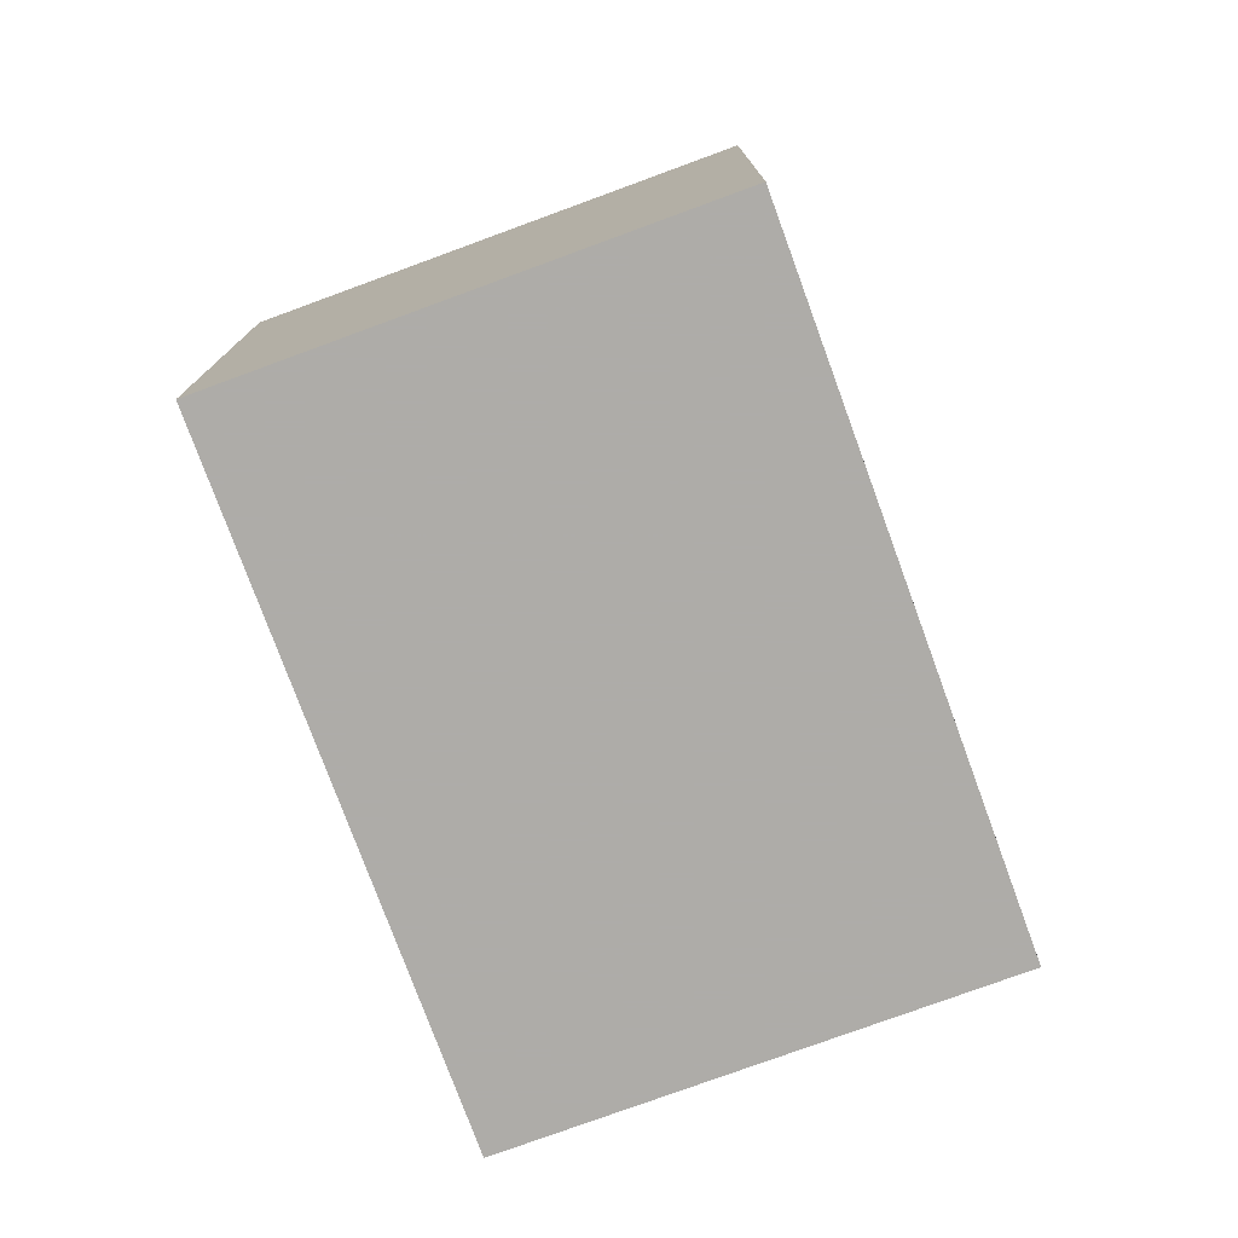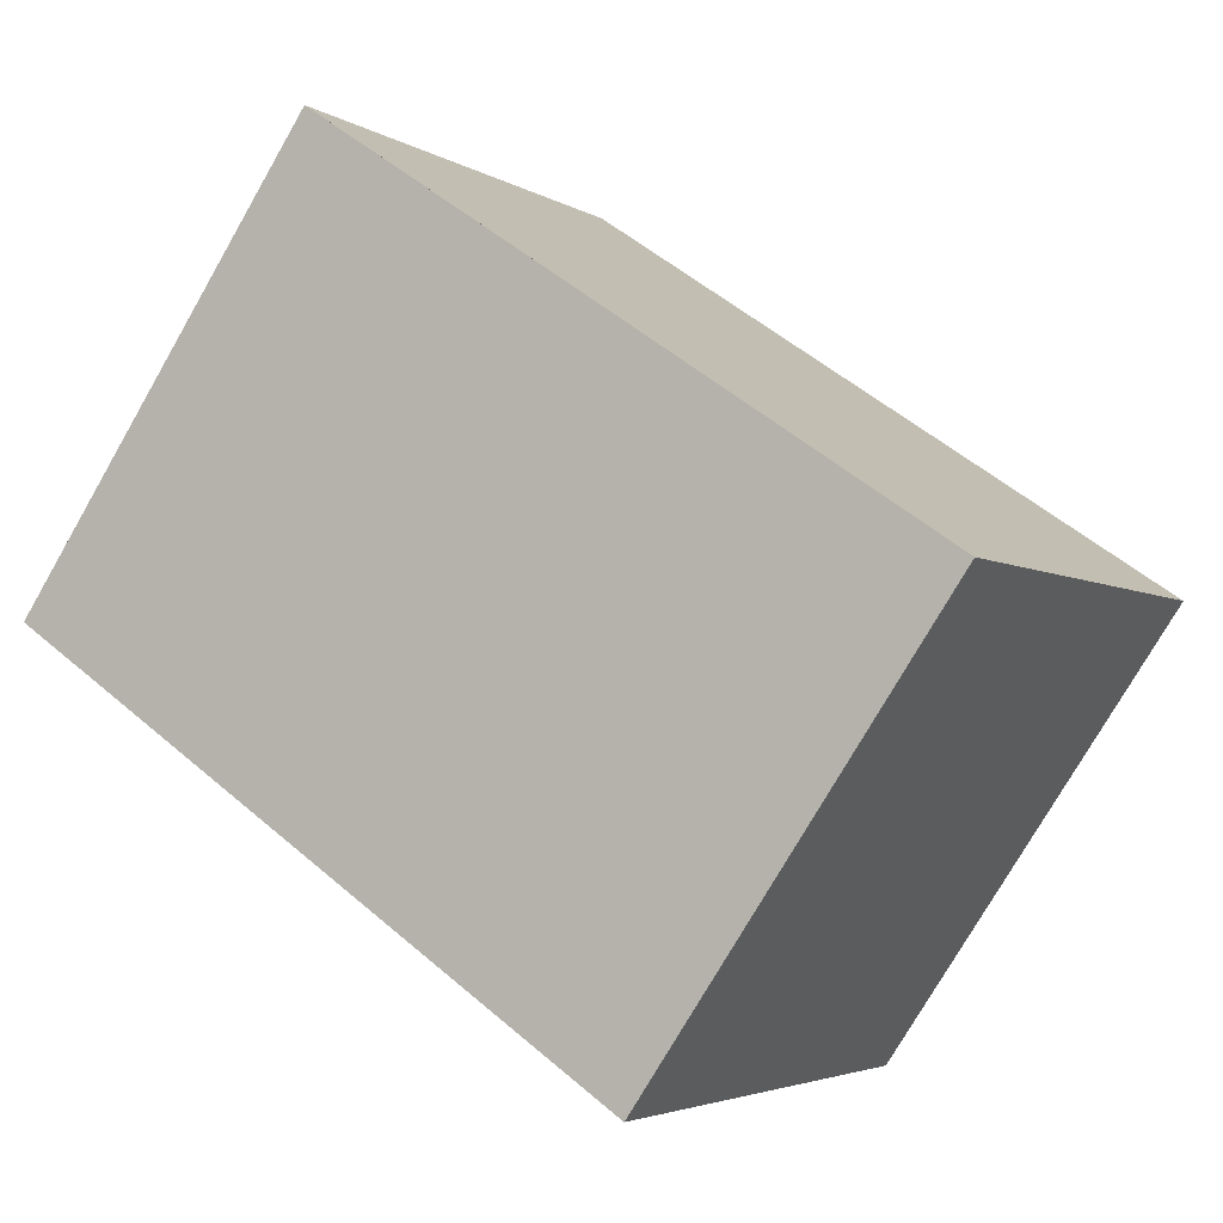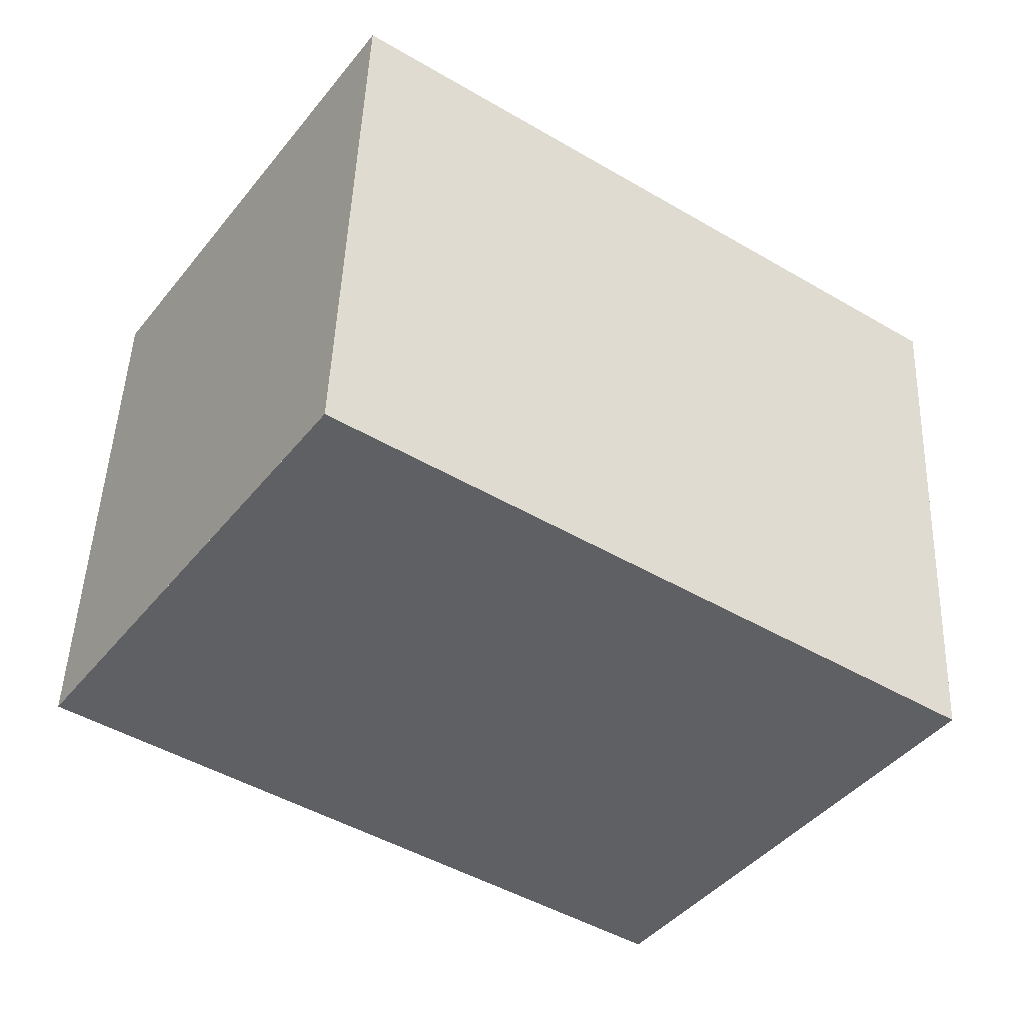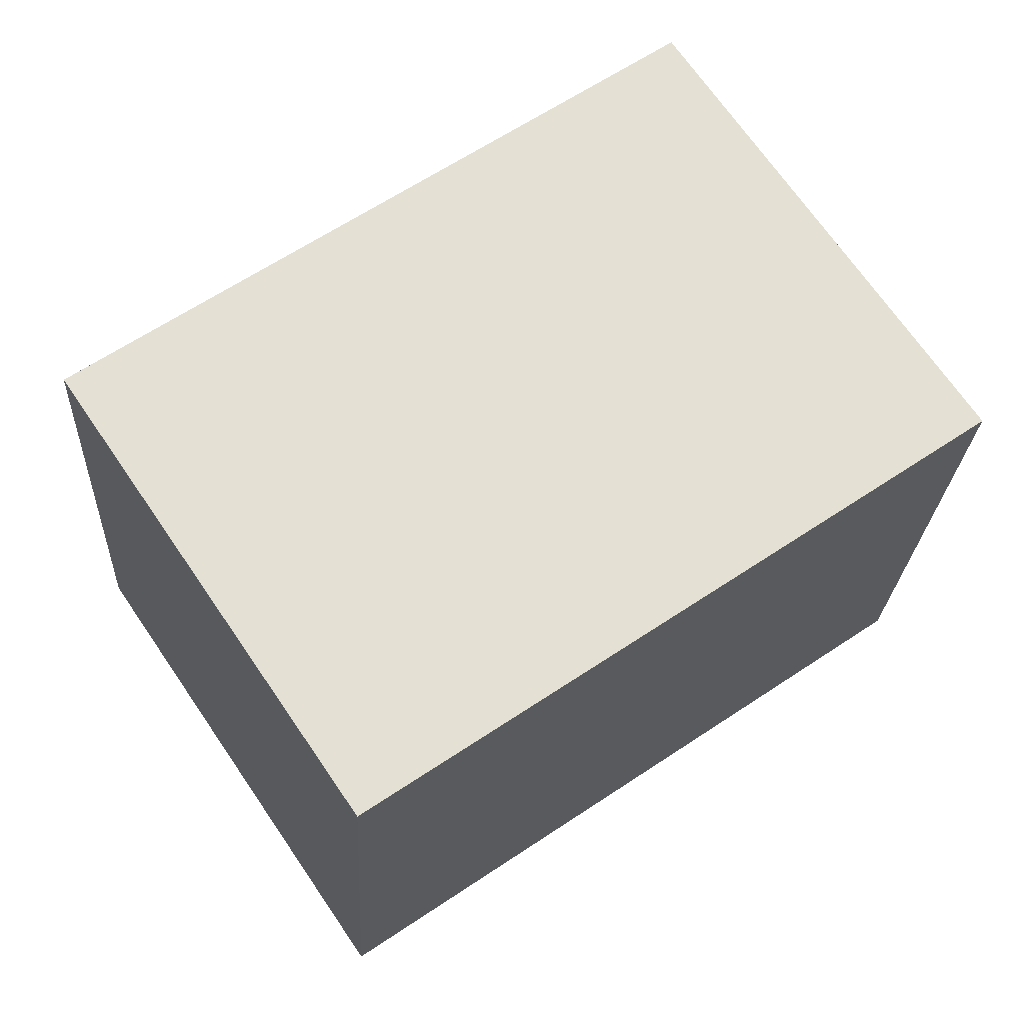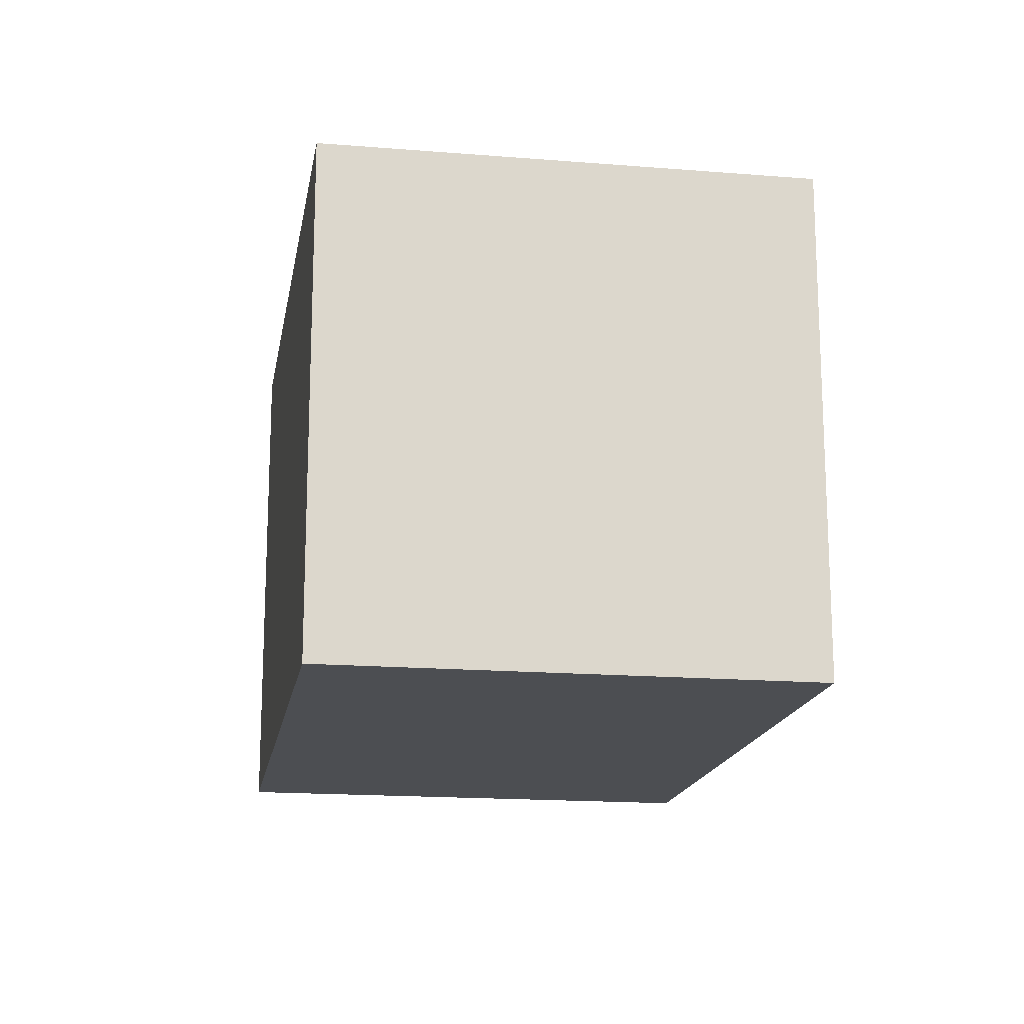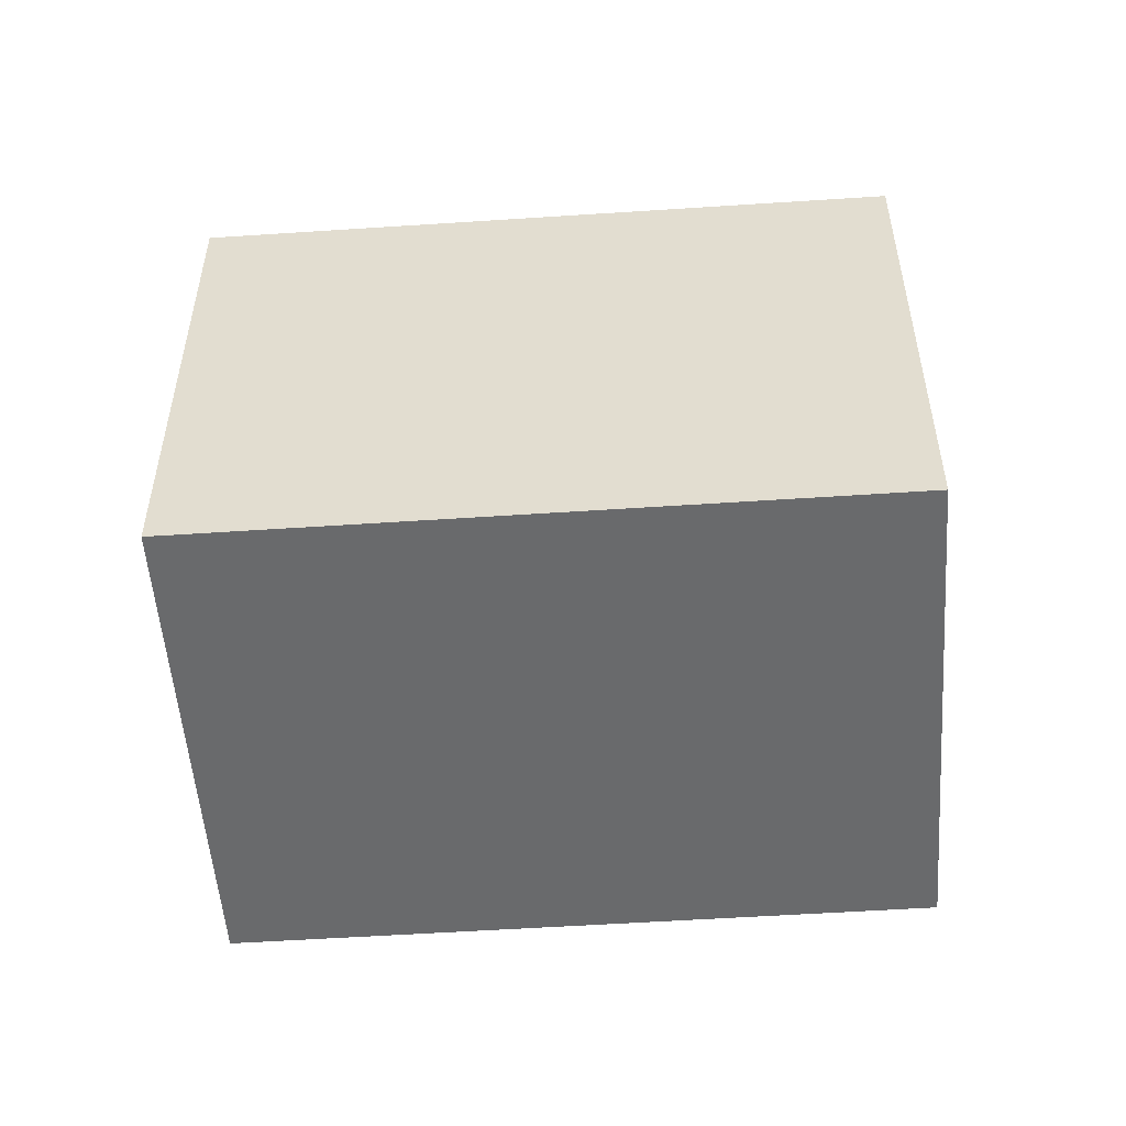
<metadata>
{"format":"obj","ext":"obj","renderer":"f3d","projection":"perspective","resolution":1024,"background":"white","views":[{"elev":-77.0,"azim":144.4,"up":"+Z"},{"elev":-3.7,"azim":-152.4,"up":"+Y"},{"elev":47.9,"azim":-177.8,"up":"+Y"},{"elev":-23.7,"azim":-2.9,"up":"+Y"},{"elev":-16.8,"azim":114.9,"up":"+Z"},{"elev":-52.9,"azim":-141.6,"up":"+Z"}]}
</metadata>
<code>
v -122.6 -1809 4.373
v -117.7 -1805 4.39
v -115.3 -1809 4.39
v -120.2 -1812 4.374
v -120.2 -1812 4.374
v -115.4 -1809 4.39
v -117.7 -1805 4.39
v -115.4 -1809 4.39
v -115.3 -1809 4.39
v -117.7 -1805 4.39
v -117.7 -1805 4.39
v -122.6 -1809 4.373
v -119.4 -1807 4.384
v -119.4 -1807 4.384
v -117.1 -1810 4.384
v -122.5 -1809 4.374
v -122.5 -1809 4.374
v -120.2 -1812 4.374
v -117 -1810 4.384
v -120.1 -1812 4.374
v -122.5 -1809 4.374
v -122.6 -1809 4.373
v -122.6 -1809 0
v -122.5 -1809 0
v -117.7 -1805 4.39
v -117.7 -1805 4.39
v -117.7 -1805 0
v -117.7 -1805 0
v -115.3 -1809 4.39
v -115.3 -1809 4.39
v -115.3 -1809 0
v -115.3 -1809 0
v -120.2 -1812 4.374
v -120.2 -1812 4.374
v -120.2 -1812 0
v -120.2 -1812 0
v -122.6 -1809 4.373
v -120.2 -1812 4.374
v -120.2 -1812 0
v -122.6 -1809 0
v -115.3 -1809 4.39
v -115.4 -1809 4.39
v -115.4 -1809 0
v -115.3 -1809 0
v -117.7 -1805 4.39
v -117.7 -1805 4.39
v -117.7 -1805 0
v -117.7 -1805 0
v -117 -1810 4.384
v -115.3 -1809 4.39
v -115.3 -1809 0
v -117 -1810 0
v -115.4 -1809 4.39
v -117.7 -1805 4.39
v -117.7 -1805 0
v -115.4 -1809 0
v -122.6 -1809 4.373
v -122.6 -1809 4.373
v -122.6 -1809 0
v -122.6 -1809 0
v -117.7 -1805 4.39
v -119.4 -1807 4.384
v -119.4 -1807 0
v -117.7 -1805 0
v -119.4 -1807 4.384
v -122.5 -1809 4.374
v -122.5 -1809 0
v -119.4 -1807 0
v -120.1 -1812 4.374
v -117 -1810 4.384
v -117 -1810 0
v -120.1 -1812 0
v -120.2 -1812 4.374
v -120.1 -1812 4.374
v -120.1 -1812 0
v -120.2 -1812 0
v -122.6 -1809 0
v -117.7 -1805 0
v -115.3 -1809 0
v -120.2 -1812 0
f 20 4 5 18
f 18 5 12 17
f 11 6 8 10
f 8 6 3 9
f 10 7 2 11
f 17 12 1 16
f 13 7 10 14
f 14 10 8 15
f 16 13 14 17
f 17 14 15 18
f 15 8 9 19
f 18 15 19 20
f 22 23 24 21
f 26 27 28 25
f 30 31 32 29
f 34 35 36 33
f 38 39 40 37
f 42 43 44 41
f 46 47 48 45
f 50 51 52 49
f 54 55 56 53
f 58 59 60 57
f 62 63 64 61
f 66 67 68 65
f 70 71 72 69
f 74 75 76 73
f 78 79 80 77

</code>
